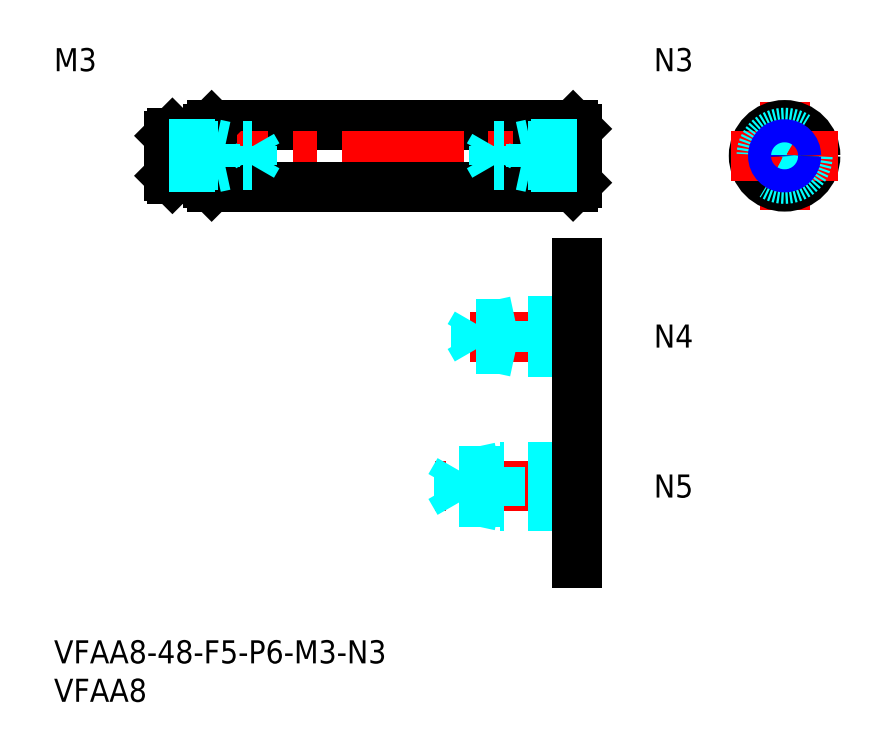
<metadata>
{"format":"dxf","ext":"dxf","renderer":"ezdxf+matplotlib","layout":"modelspace","background":"white","min_lineweight":24,"dpi":150}
</metadata>
<code>
0
SECTION
2
ENTITIES
0
INSERT
8
MSM_CONTINUOUS
2
*U4
10
0
20
0
30
0
0
INSERT
8
MSM_CONTINUOUS
2
*U5
10
0
20
0
30
0
0
LINE
8
MSM_CONTINUOUS
10
20.5
20
67
30
0
11
67.5
21
67
31
0
0
LINE
8
MSM_CENTER
10
12
20
63
30
0
11
71
21
63
31
0
0
LINE
8
MSM_CONTINUOUS
10
20.5
20
67
30
0
11
20.5
21
59
31
0
0
LINE
8
MSM_CONTINUOUS
10
15
20
65.6
30
0
11
15
21
60.4
31
0
0
LINE
8
MSM_CONTINUOUS
10
20
20
66.5
30
0
11
20
21
59.5
31
0
0
LINE
8
MSM_CONTINUOUS
10
20
20
59.5
30
0
11
20.5
21
59
31
0
0
LINE
8
MSM_CONTINUOUS
10
15.4
20
60
30
0
11
19
21
60
31
0
0
LINE
8
MSM_CONTINUOUS
10
20
20
66.5
30
0
11
20.5
21
67
31
0
0
LINE
8
MSM_CONTINUOUS
10
15.4
20
66
30
0
11
19
21
66
31
0
0
LINE
8
MSM_CENTER
10
95
20
70
30
0
11
95
21
56
31
0
0
CIRCLE
8
MSM_CONTINUOUS
10
95
20
63
30
0
40
4
0
LINE
8
MSM_CONTINUOUS
10
68
20
66.5
30
0
11
68
21
59.5
31
0
0
LINE
8
MSM_CONTINUOUS
10
67.5
20
67
30
0
11
67.5
21
59
31
0
0
LINE
8
MSM_CONTINUOUS
10
67.5
20
59
30
0
11
68
21
59.5
31
0
0
LINE
8
MSM_CONTINUOUS
10
68
20
66.5
30
0
11
67.5
21
67
31
0
0
LINE
8
MSM_CENTER
10
88
20
63
30
0
11
102
21
63
31
0
0
LINE
8
MSM_CONTINUOUS
10
19
20
66
30
0
11
19
21
60
31
0
0
LINE
8
MSM_CONTINUOUS
10
19
20
60.1
30
0
11
20
21
60.1
31
0
0
LINE
8
MSM_CONTINUOUS
10
19
20
65.9
30
0
11
20
21
65.9
31
0
0
LINE
8
MSM_CONTINUOUS
10
67.5
20
59
30
0
11
20.5
21
59
31
0
0
CIRCLE
8
MSM_DASHED
10
95
20
63
30
0
40
3
0
INSERT
8
MSM_CONTINUOUS
2
*U6
10
0
20
0
30
0
0
LINE
8
MSM_CONTINUOUS
10
15.4
20
66
30
0
11
15
21
65.6
31
0
0
LINE
8
MSM_CONTINUOUS
10
15.4
20
60
30
0
11
15
21
60.4
31
0
0
LINE
8
MSM_CONTINUOUS
10
15.4
20
66
30
0
11
15.4
21
60
31
0
0
LINE
8
MSM_DASHED
10
15
20
64.5
30
0
11
21
21
64.5
31
0
0
LINE
8
MSM_DASHED
10
15
20
64.23
30
0
11
25.79
21
64.23
31
0
0
LINE
8
MSM_DASHED
10
15
20
61.77
30
0
11
25.79
21
61.77
31
0
0
LINE
8
MSM_DASHED
10
15
20
61.5
30
0
11
21
21
61.5
31
0
0
LINE
8
MSM_DASHED
10
21
20
64.5
30
0
11
22.25
21
64.23
31
0
0
LINE
8
MSM_DASHED
10
25.79
20
61.77
30
0
11
25.79
21
64.23
31
0
0
LINE
8
MSM_DASHED
10
25.79
20
61.77
30
0
11
26.5
21
63
31
0
0
LINE
8
MSM_DASHED
10
25.79
20
64.23
30
0
11
26.5
21
63
31
0
0
LINE
8
MSM_DASHED
10
21
20
61.5
30
0
11
22.25
21
61.77
31
0
0
LINE
8
MSM_DASHED
10
21
20
61.5
30
0
11
21
21
64.5
31
0
0
INSERT
8
MSM_CONTINUOUS
2
*U7
10
0
20
0
30
0
0
LINE
8
MSM_CENTER
10
70
20
20
30
0
11
49.5
21
20
31
0
0
LINE
8
MSM_DASHED
10
68
20
22.5
30
0
11
58
21
22.5
31
0
0
LINE
8
MSM_DASHED
10
68
20
22.07
30
0
11
52.69
21
22.07
31
0
0
LINE
8
MSM_DASHED
10
68
20
17.93
30
0
11
52.69
21
17.93
31
0
0
LINE
8
MSM_DASHED
10
68
20
17.5
30
0
11
58
21
17.5
31
0
0
LINE
8
MSM_DASHED
10
52.69
20
17.93
30
0
11
52.69
21
22.07
31
0
0
LINE
8
MSM_DASHED
10
52.69
20
22.07
30
0
11
51.5
21
20
31
0
0
LINE
8
MSM_DASHED
10
58
20
17.5
30
0
11
58
21
22.5
31
0
0
LINE
8
MSM_DASHED
10
52.69
20
17.93
30
0
11
51.5
21
20
31
0
0
LINE
8
MSM_DASHED
10
58
20
17.5
30
0
11
56
21
17.93
31
0
0
LINE
8
MSM_DASHED
10
58
20
22.5
30
0
11
56
21
22.07
31
0
0
INSERT
8
MSM_CONTINUOUS
2
*U8
10
0
20
0
30
0
0
LINE
8
MSM_CENTER
10
70
20
39.5
30
0
11
52
21
39.5
31
0
0
LINE
8
MSM_DASHED
10
68
20
41.5
30
0
11
60
21
41.5
31
0
0
LINE
8
MSM_DASHED
10
68
20
41.12
30
0
11
54.94
21
41.12
31
0
0
LINE
8
MSM_DASHED
10
68
20
37.88
30
0
11
54.94
21
37.88
31
0
0
LINE
8
MSM_DASHED
10
68
20
37.5
30
0
11
60
21
37.5
31
0
0
LINE
8
MSM_DASHED
10
54.94
20
37.88
30
0
11
54.94
21
41.12
31
0
0
LINE
8
MSM_DASHED
10
54.94
20
41.12
30
0
11
54
21
39.5
31
0
0
LINE
8
MSM_DASHED
10
60
20
37.5
30
0
11
60
21
41.5
31
0
0
LINE
8
MSM_DASHED
10
54.94
20
37.88
30
0
11
54
21
39.5
31
0
0
LINE
8
MSM_DASHED
10
60
20
37.5
30
0
11
58.25
21
37.88
31
0
0
LINE
8
MSM_DASHED
10
60
20
41.5
30
0
11
58.25
21
41.12
31
0
0
LINE
8
MSM_CONTINUOUS
10
68
20
49
30
0
11
68
21
10
31
0
0
INSERT
8
MSM_CONTINUOUS
2
*U9
10
0
20
0
30
0
0
LINE
8
MSM_DASHED
10
68
20
64.5
30
0
11
62
21
64.5
31
0
0
LINE
8
MSM_DASHED
10
68
20
64.23
30
0
11
57.21
21
64.23
31
0
0
LINE
8
MSM_DASHED
10
68
20
61.77
30
0
11
57.21
21
61.77
31
0
0
LINE
8
MSM_DASHED
10
68
20
61.5
30
0
11
62
21
61.5
31
0
0
LINE
8
MSM_DASHED
10
62
20
64.5
30
0
11
60.75
21
64.23
31
0
0
LINE
8
MSM_DASHED
10
57.21
20
61.77
30
0
11
57.21
21
64.23
31
0
0
LINE
8
MSM_DASHED
10
57.21
20
61.77
30
0
11
56.5
21
63
31
0
0
LINE
8
MSM_DASHED
10
57.21
20
64.23
30
0
11
56.5
21
63
31
0
0
LINE
8
MSM_DASHED
10
62
20
61.5
30
0
11
60.75
21
61.77
31
0
0
LINE
8
MSM_DASHED
10
62
20
61.5
30
0
11
62
21
64.5
31
0
0
CIRCLE
8
MSM_CONTINUOUS
10
95
20
63
30
0
40
1.23
0
CIRCLE
8
MSM_NARROW
10
95
20
63
30
0
40
1.5
0
ENDSEC
0
EOF

</code>
